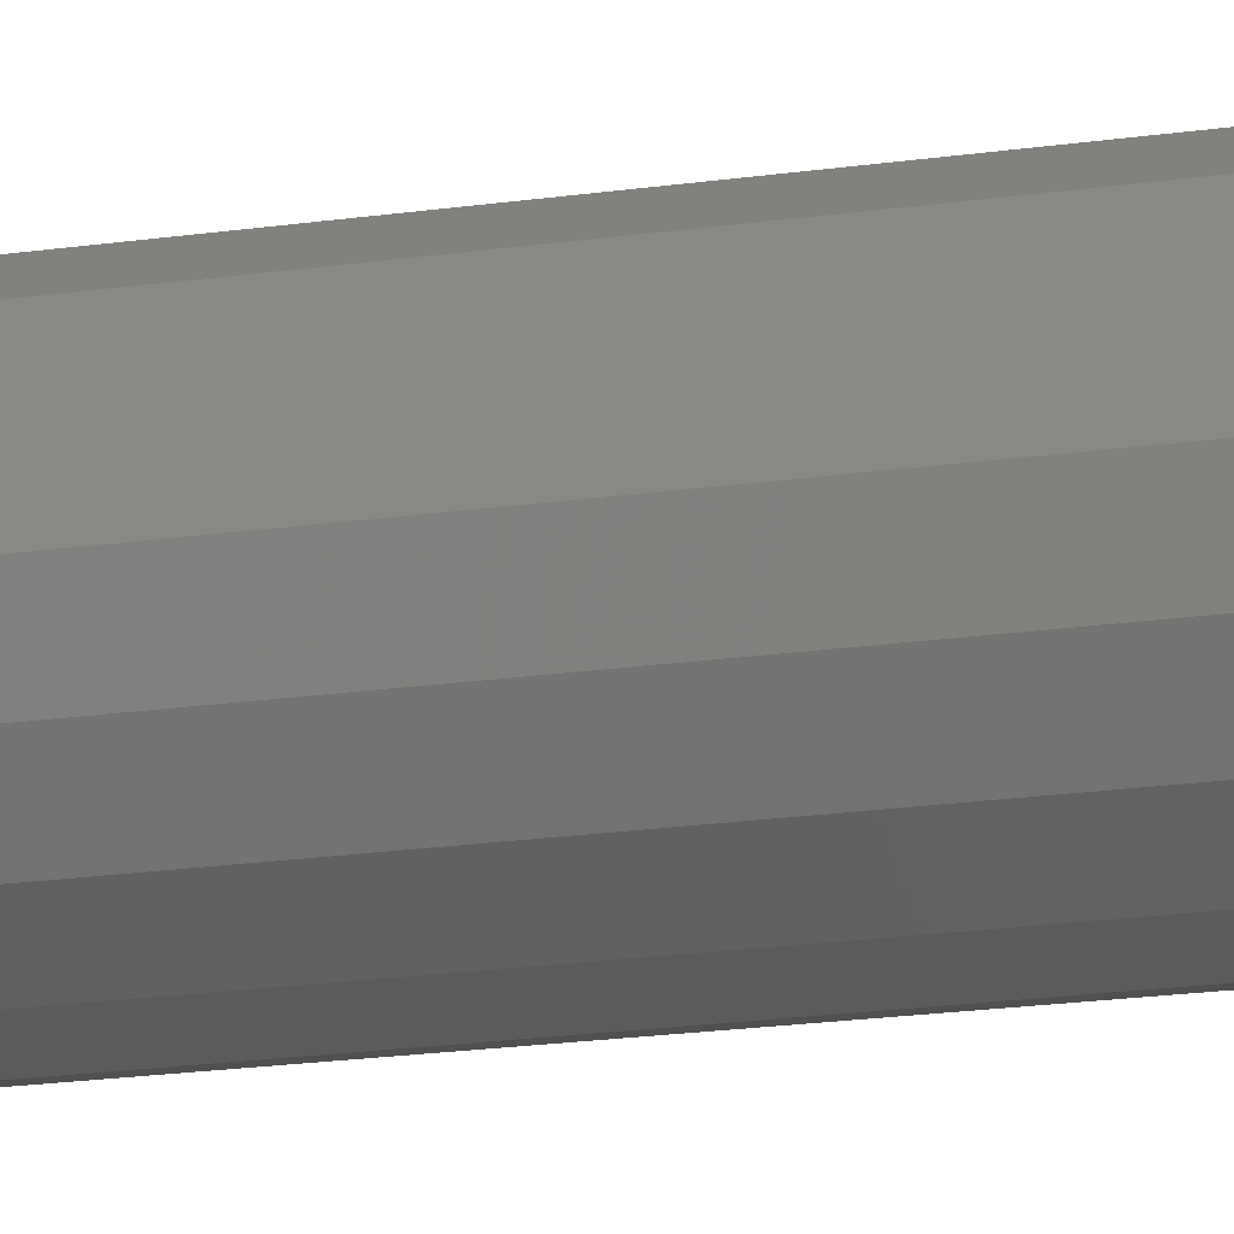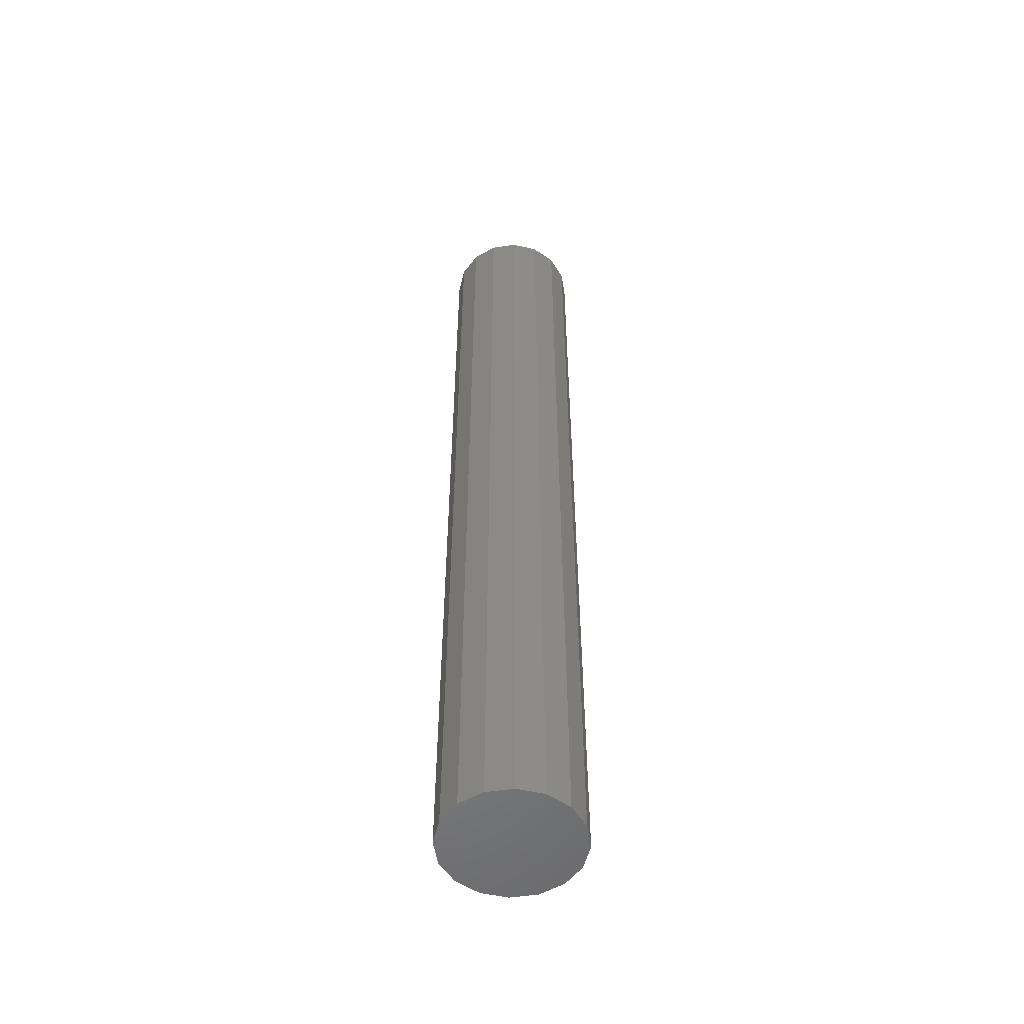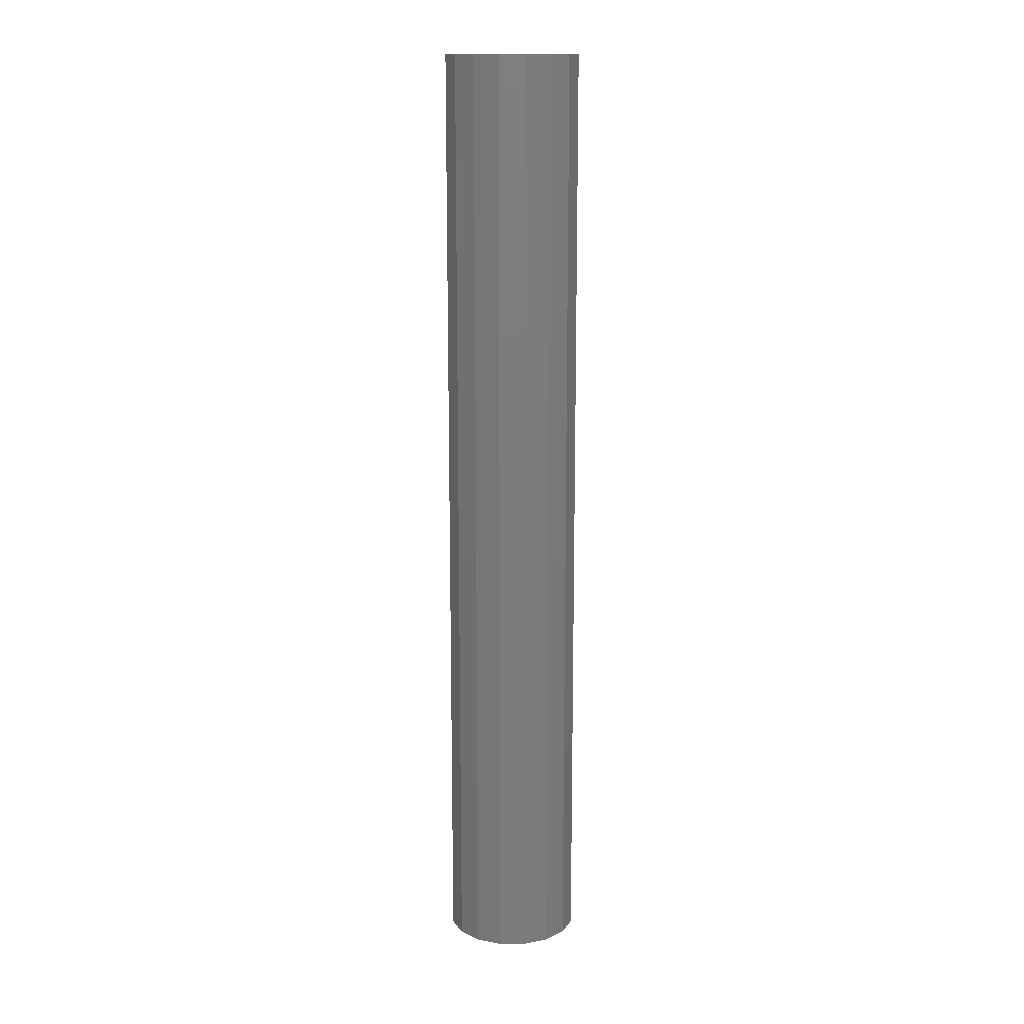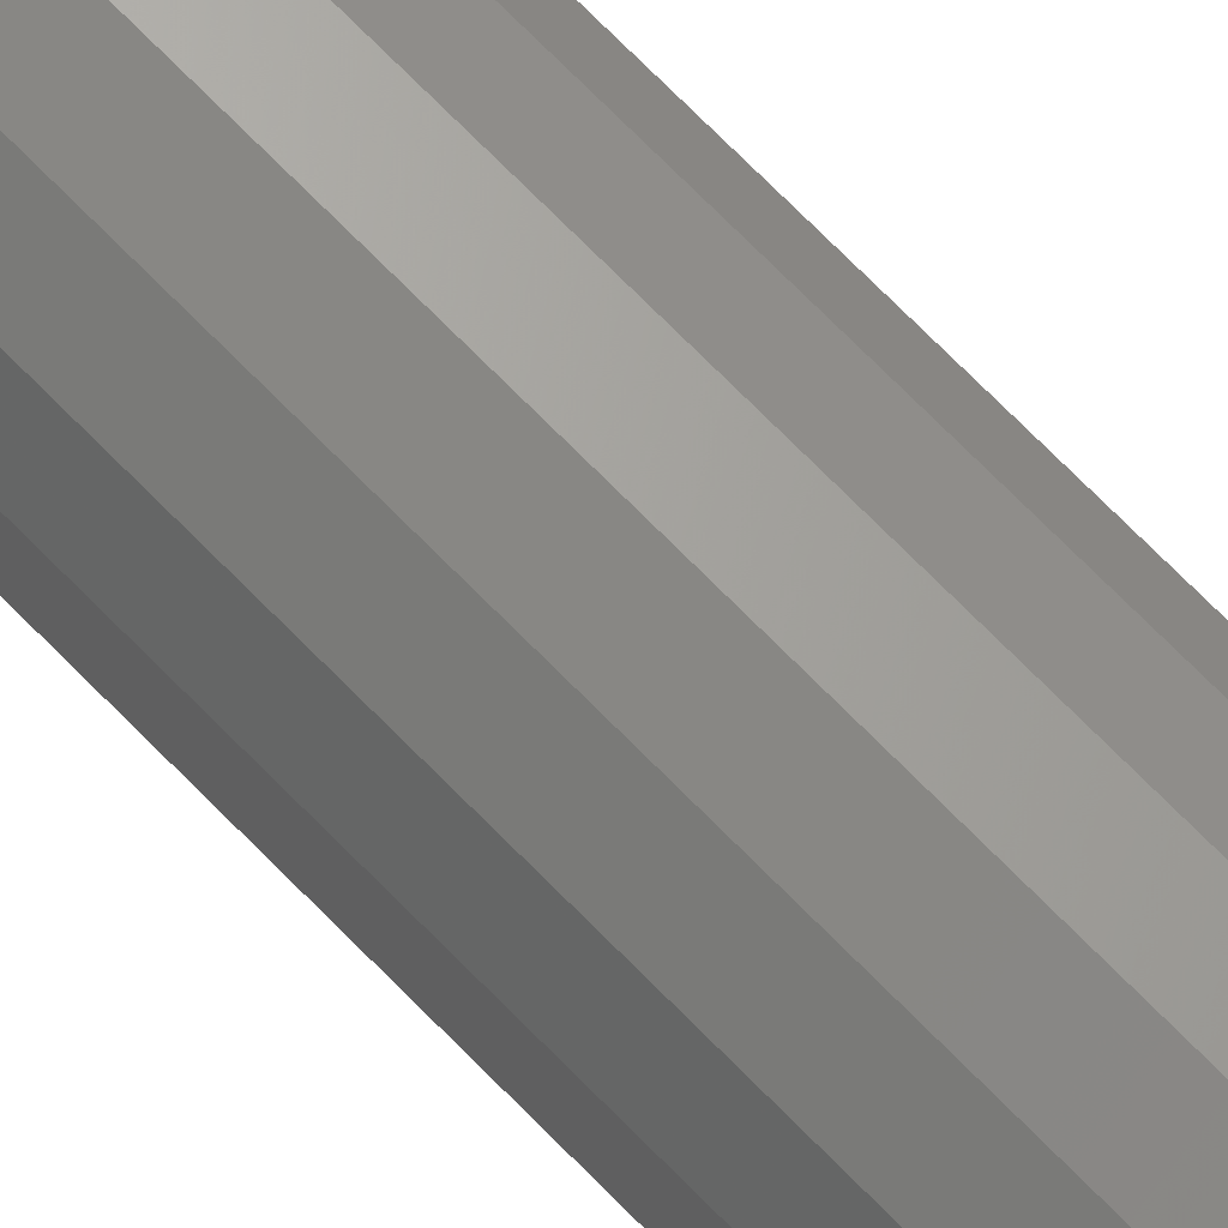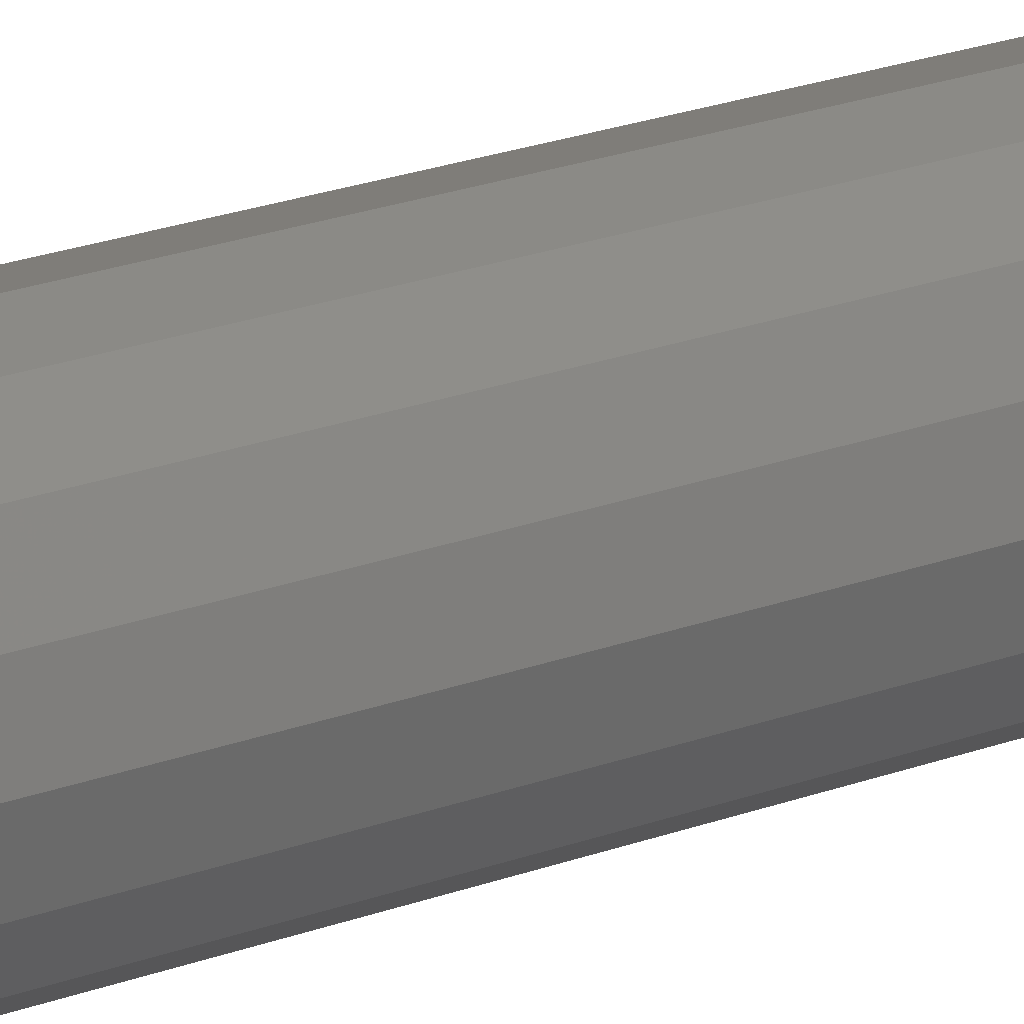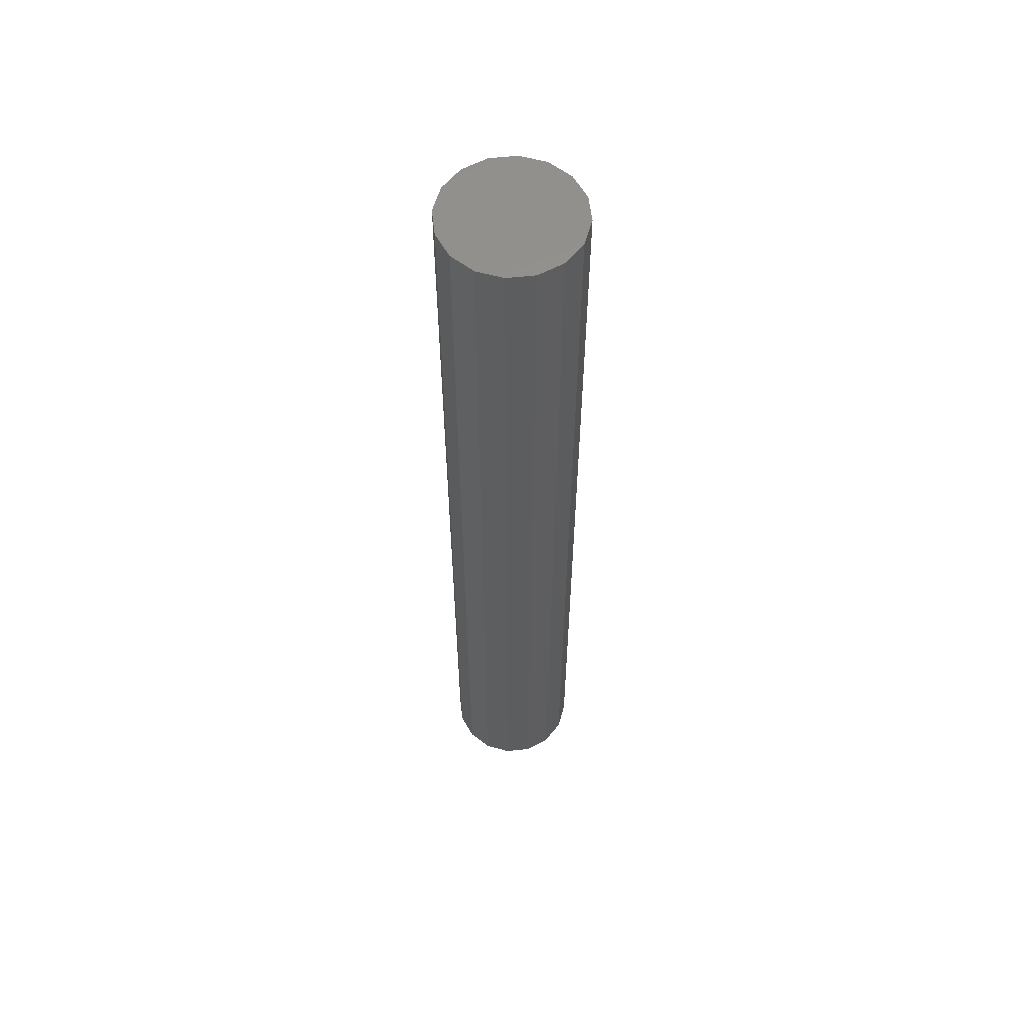
<metadata>
{"format":"stl","ext":"stl","renderer":"f3d","projection":"perspective","resolution":1024,"background":"white","views":[{"elev":-15.0,"azim":-70.6,"up":"+Y"},{"elev":-53.2,"azim":110.1,"up":"+Z"},{"elev":14.3,"azim":100.9,"up":"+Z"},{"elev":73.2,"azim":135.3,"up":"+Y"},{"elev":20.9,"azim":-124.7,"up":"+Y"},{"elev":58.3,"azim":-40.3,"up":"+Z"}]}
</metadata>
<code>
# stl→obj: 32 verts, 60 faces
v 5 0 70
v 4.619 1.913 0
v 4.619 1.913 70
v 5 0 0
v 3.536 3.536 0
v 3.536 3.536 70
v 1.913 4.619 70
v 1.913 4.619 0
v 0 5 70
v 0 5 0
v -1.913 4.619 70
v -1.913 4.619 0
v -3.536 3.536 70
v -3.536 3.536 0
v -4.619 1.913 0
v -4.619 1.913 70
v -5 -0 0
v -5 -0 70
v -4.619 -1.913 0
v -4.619 -1.913 70
v -3.536 -3.536 0
v -3.536 -3.536 70
v -1.913 -4.619 70
v -1.913 -4.619 0
v -0 -5 70
v -0 -5 0
v 1.913 -4.619 70
v 1.913 -4.619 0
v 3.536 -3.536 70
v 3.536 -3.536 0
v 4.619 -1.913 0
v 4.619 -1.913 70
f 1 2 3
f 2 1 4
f 3 5 6
f 5 3 2
f 5 7 6
f 7 5 8
f 8 9 7
f 9 8 10
f 10 11 9
f 11 10 12
f 12 13 11
f 13 12 14
f 15 13 14
f 13 15 16
f 17 16 15
f 16 17 18
f 19 18 17
f 18 19 20
f 21 20 19
f 20 21 22
f 21 23 22
f 23 21 24
f 24 25 23
f 25 24 26
f 26 27 25
f 27 26 28
f 28 29 27
f 29 28 30
f 29 31 32
f 31 29 30
f 32 4 1
f 4 32 31
f 31 2 4
f 30 2 31
f 30 5 2
f 28 5 30
f 28 8 5
f 26 8 28
f 26 10 8
f 24 10 26
f 24 12 10
f 21 12 24
f 21 14 12
f 19 14 21
f 19 15 14
f 15 19 17
f 3 32 1
f 6 32 3
f 6 29 32
f 7 29 6
f 7 27 29
f 9 27 7
f 9 25 27
f 11 25 9
f 11 23 25
f 13 23 11
f 13 22 23
f 16 22 13
f 16 20 22
f 20 16 18

</code>
